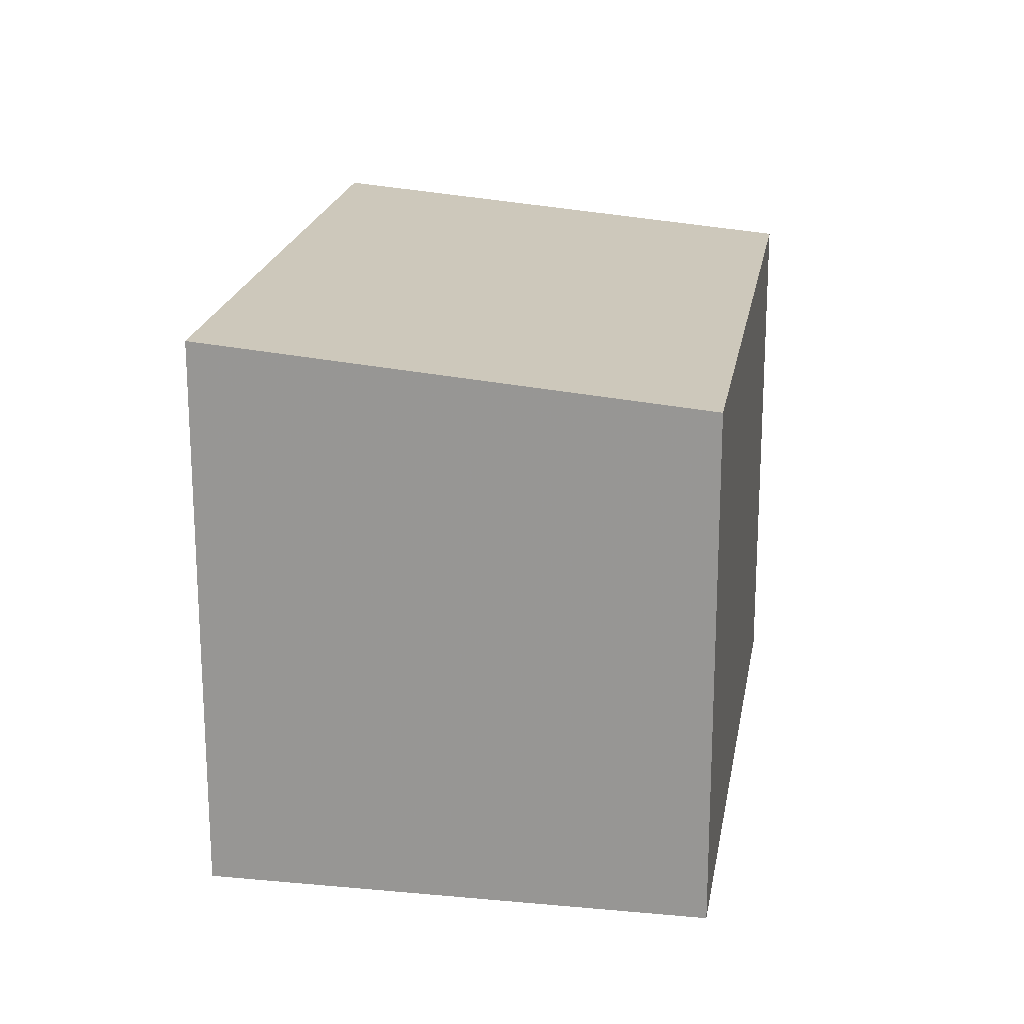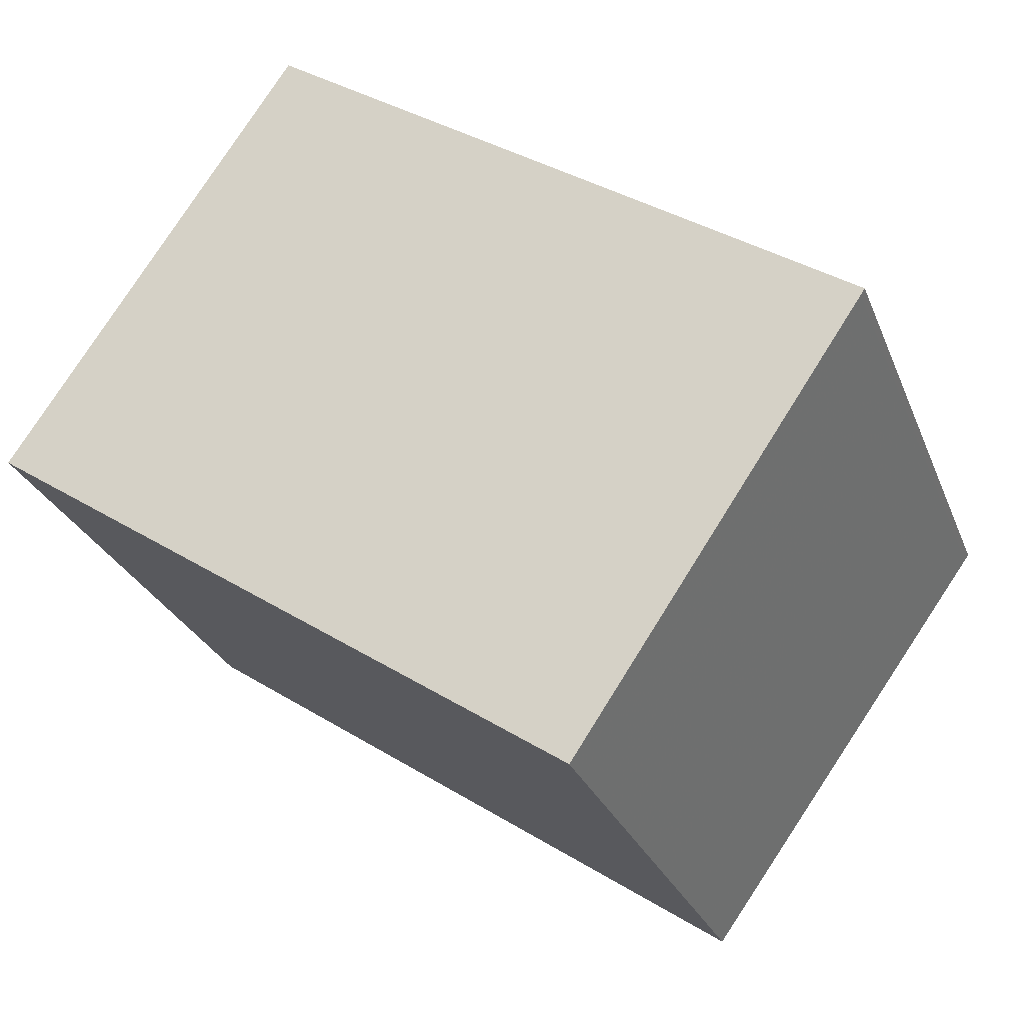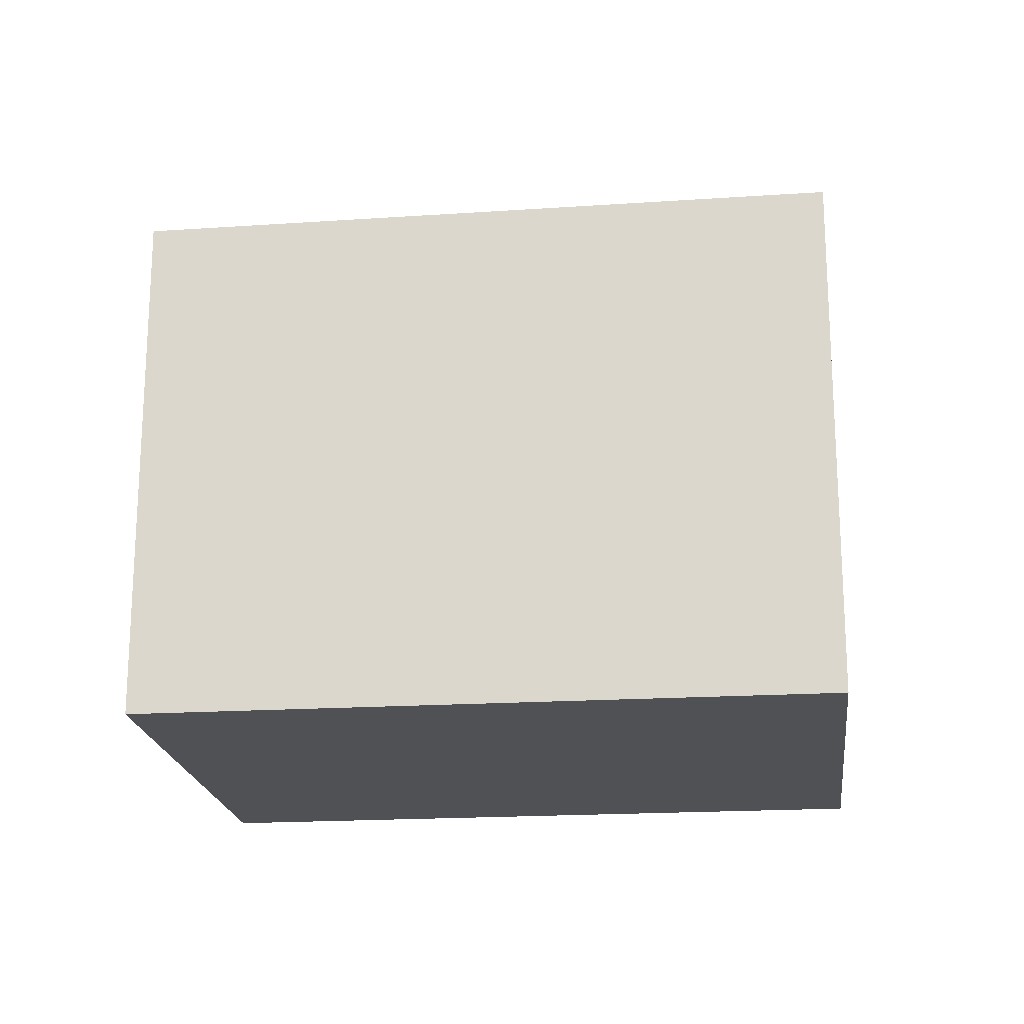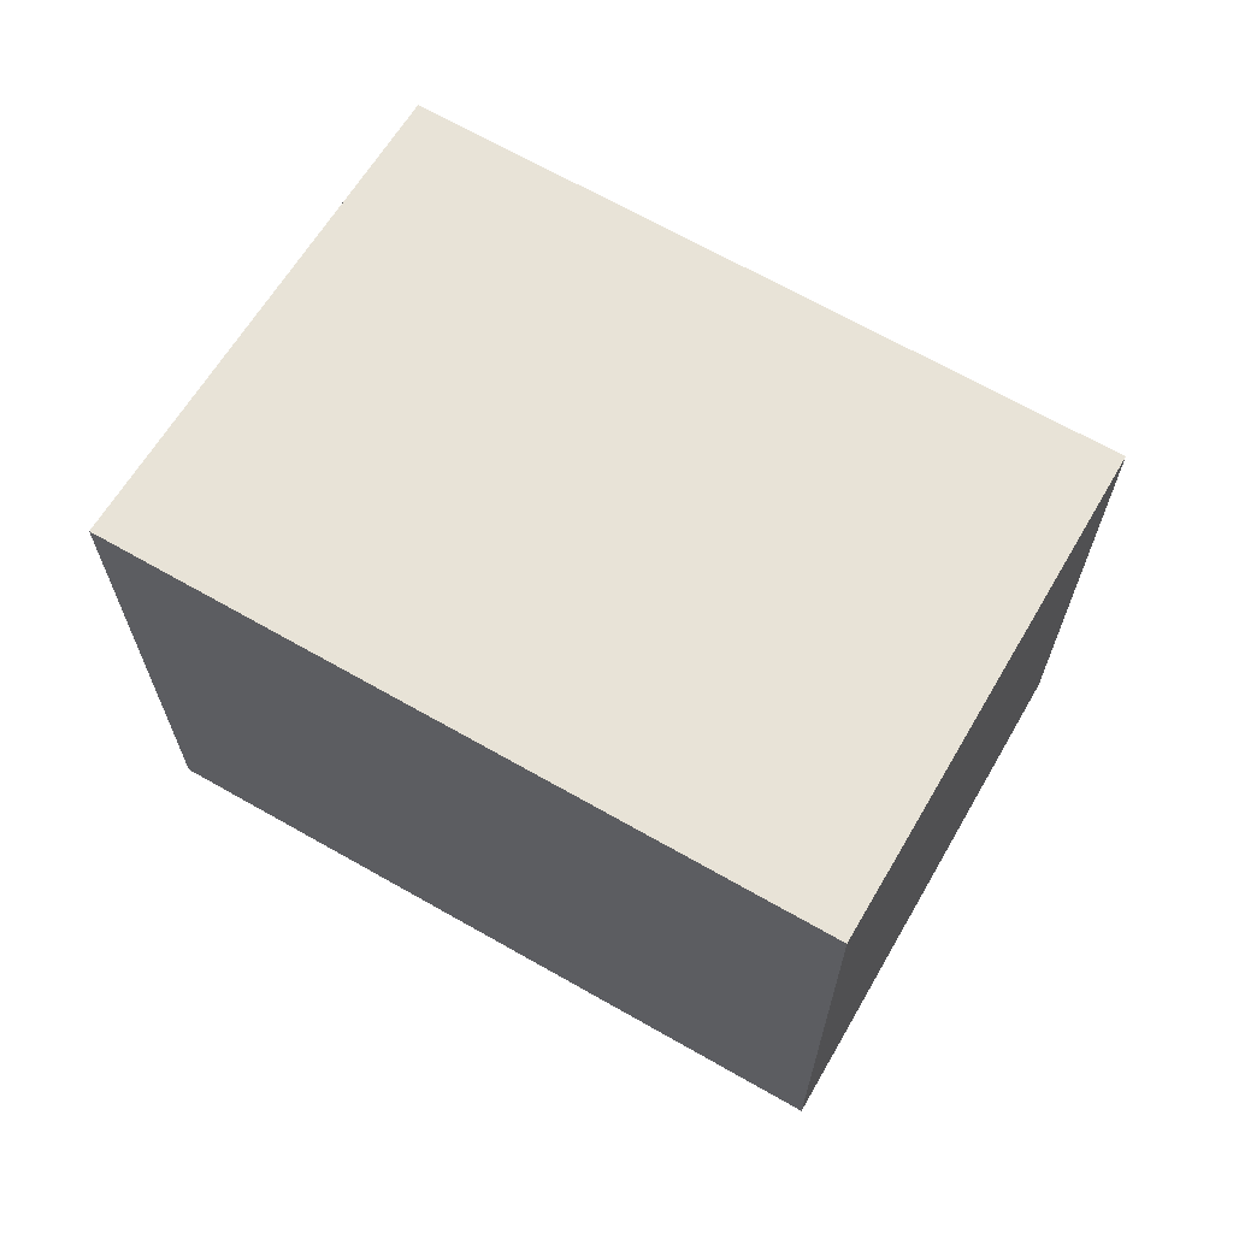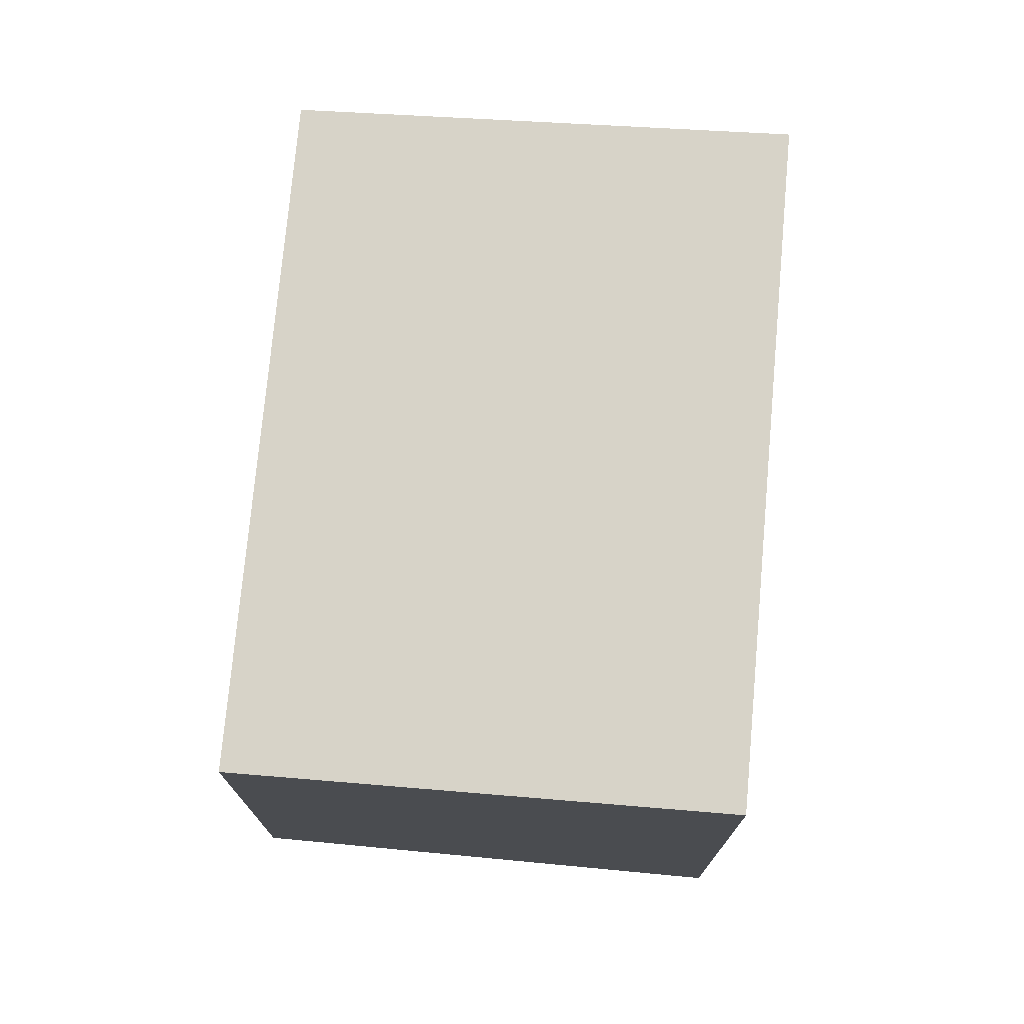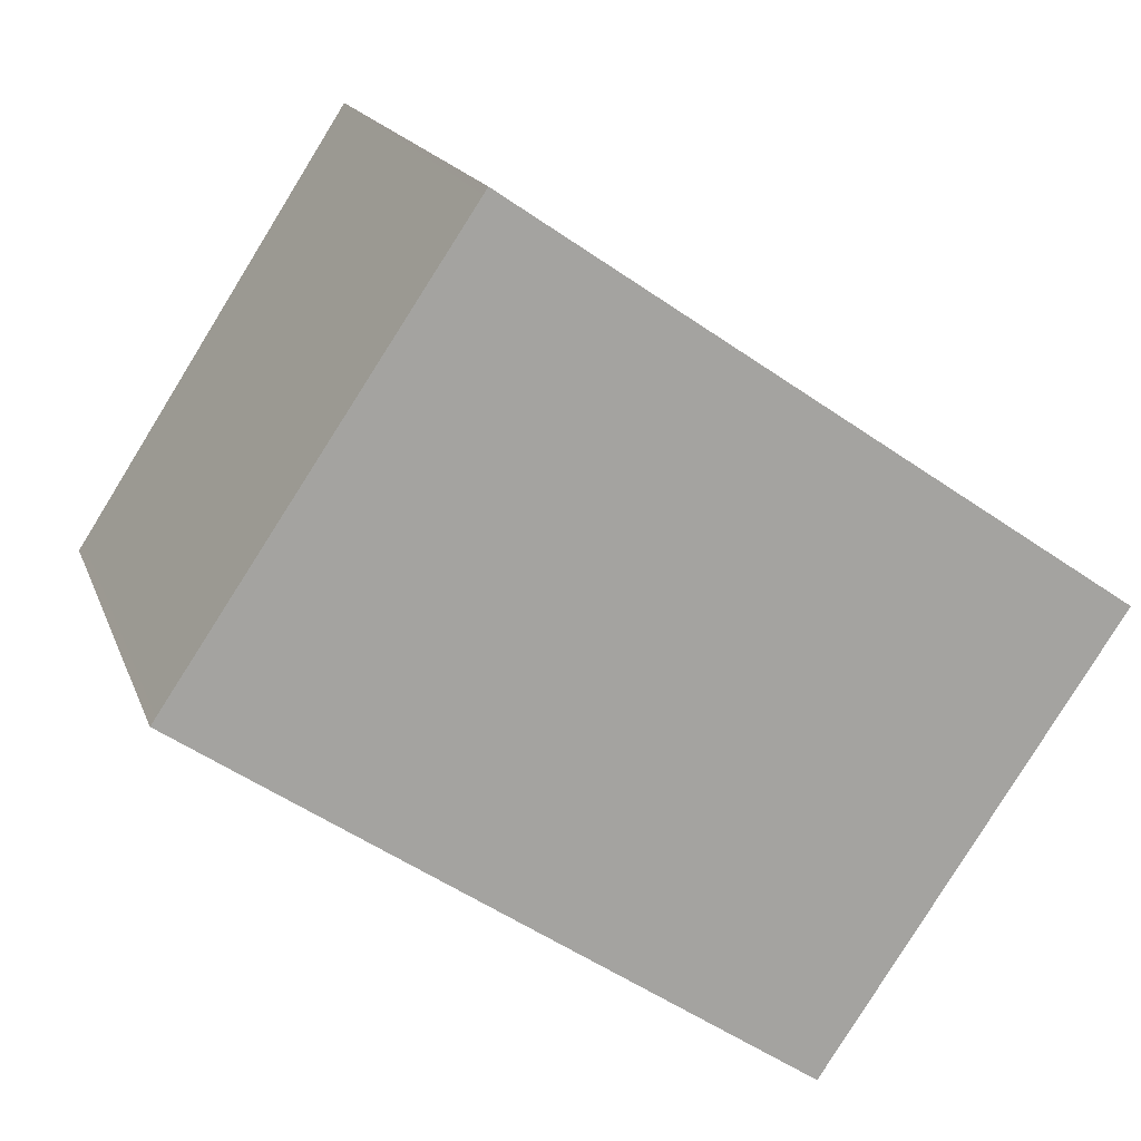
<metadata>
{"format":"obj","ext":"obj","renderer":"f3d","projection":"perspective","resolution":1024,"background":"white","views":[{"elev":20.1,"azim":-46.4,"up":"+Z"},{"elev":-27.4,"azim":-161.3,"up":"+Y"},{"elev":-19.8,"azim":40.7,"up":"+Z"},{"elev":67.0,"azim":-116.1,"up":"+Z"},{"elev":75.1,"azim":129.3,"up":"+Z"},{"elev":16.5,"azim":164.1,"up":"+Y"}]}
</metadata>
<code>
v -1023 -1703 2.574
v -1020 -1702 2.594
v -1019 -1703 2.397
v -1021 -1705 2.377
v -1023 -1703 2.571
v -1020 -1702 2.591
v -1021 -1705 2.38
v -1019 -1703 2.4
v -1020 -1702 2.591
v -1019 -1703 2.4
v -1019 -1703 2.397
v -1020 -1702 2.594
v -1020 -1702 2.594
v -1023 -1703 2.574
v -1023 -1703 4.441e-16
v -1020 -1702 0
v -1020 -1702 2.591
v -1020 -1702 2.594
v -1020 -1702 0
v -1020 -1702 -4.441e-16
v -1019 -1703 2.397
v -1019 -1703 2.397
v -1019 -1703 0
v -1019 -1703 0
v -1021 -1705 2.38
v -1021 -1705 2.377
v -1021 -1705 0
v -1021 -1705 0
v -1023 -1703 2.574
v -1023 -1703 2.571
v -1023 -1703 0
v -1023 -1703 4.441e-16
v -1019 -1703 2.4
v -1020 -1702 2.591
v -1020 -1702 -4.441e-16
v -1019 -1703 -4.441e-16
v -1023 -1703 2.571
v -1021 -1705 2.38
v -1021 -1705 0
v -1023 -1703 0
v -1019 -1703 2.397
v -1019 -1703 2.4
v -1019 -1703 -4.441e-16
v -1019 -1703 0
v -1021 -1705 2.377
v -1019 -1703 2.397
v -1019 -1703 0
v -1021 -1705 0
v -1020 -1702 2.594
v -1020 -1702 2.594
v -1020 -1702 0
v -1020 -1702 0
v -1023 -1703 0
v -1020 -1702 0
v -1019 -1703 0
v -1021 -1705 0
f 11 4 7 10
f 9 5 1 12
f 10 7 5 9
f 9 6 8 10
f 10 8 3 11
f 12 2 6 9
f 14 15 16 13
f 18 19 20 17
f 22 23 24 21
f 26 27 28 25
f 30 31 32 29
f 34 35 36 33
f 38 39 40 37
f 42 43 44 41
f 46 47 48 45
f 50 51 52 49
f 54 55 56 53

</code>
